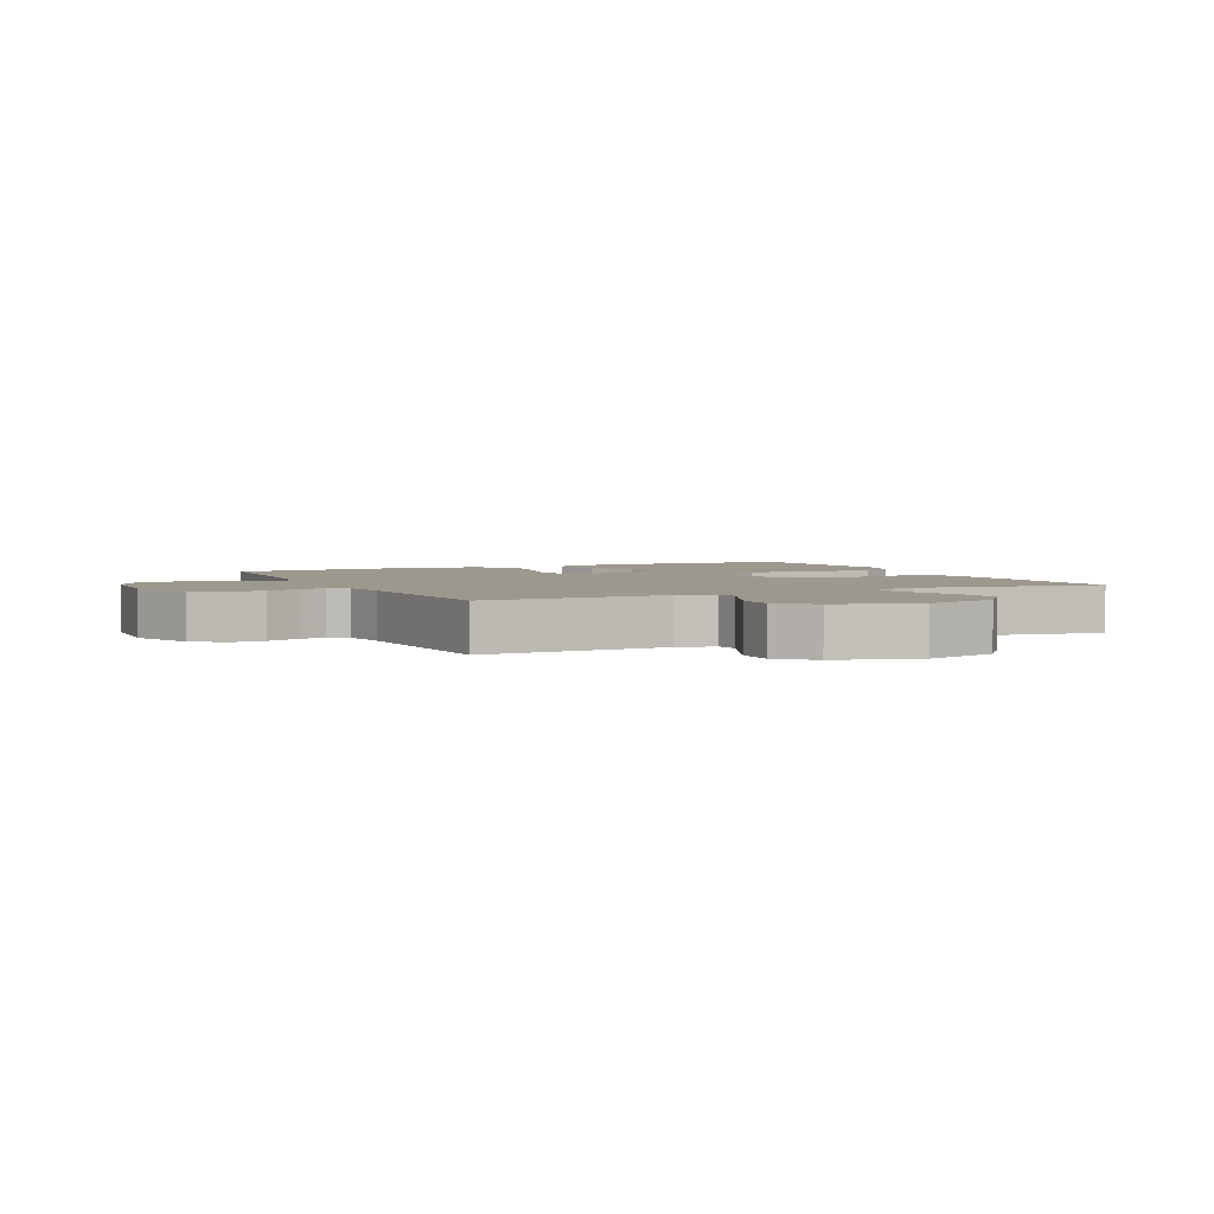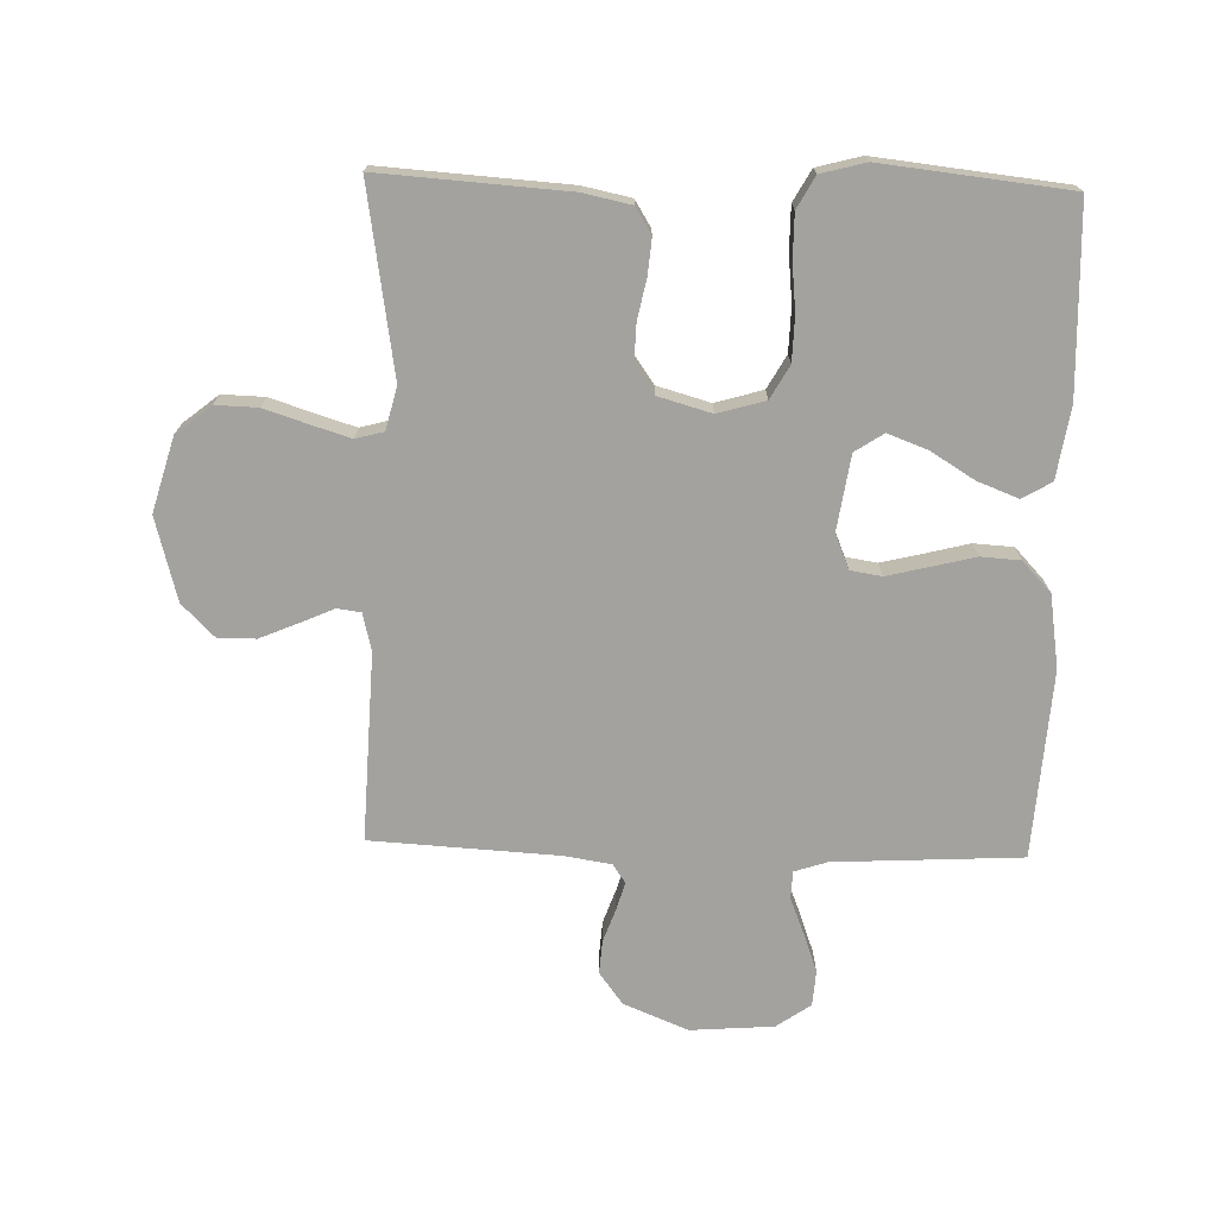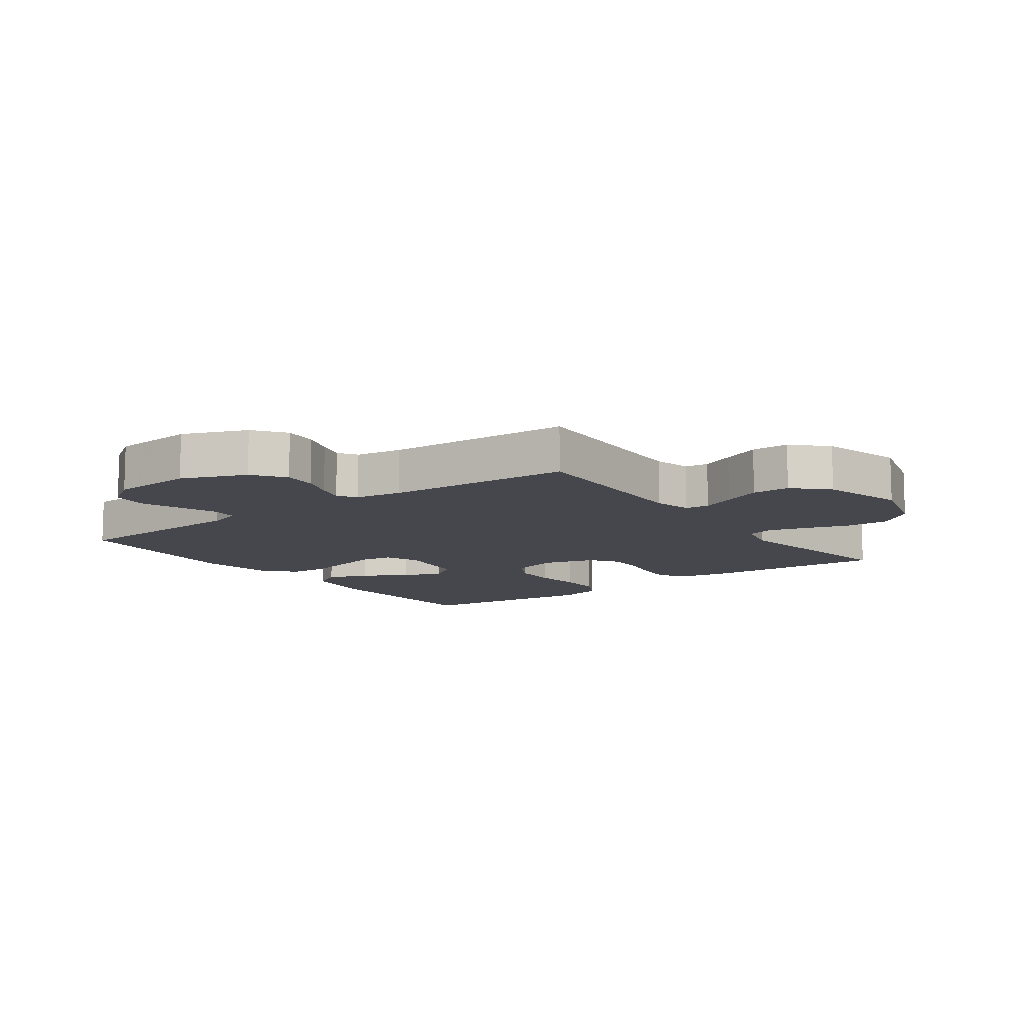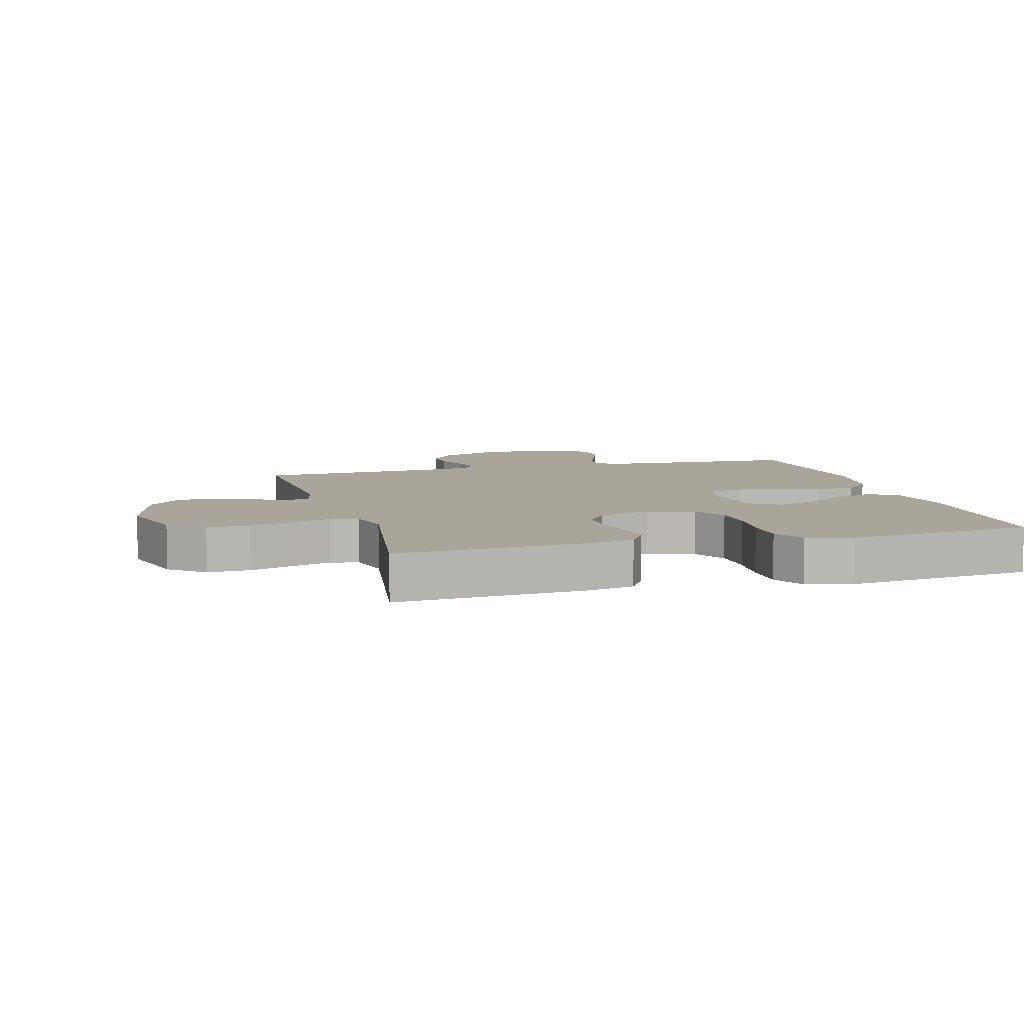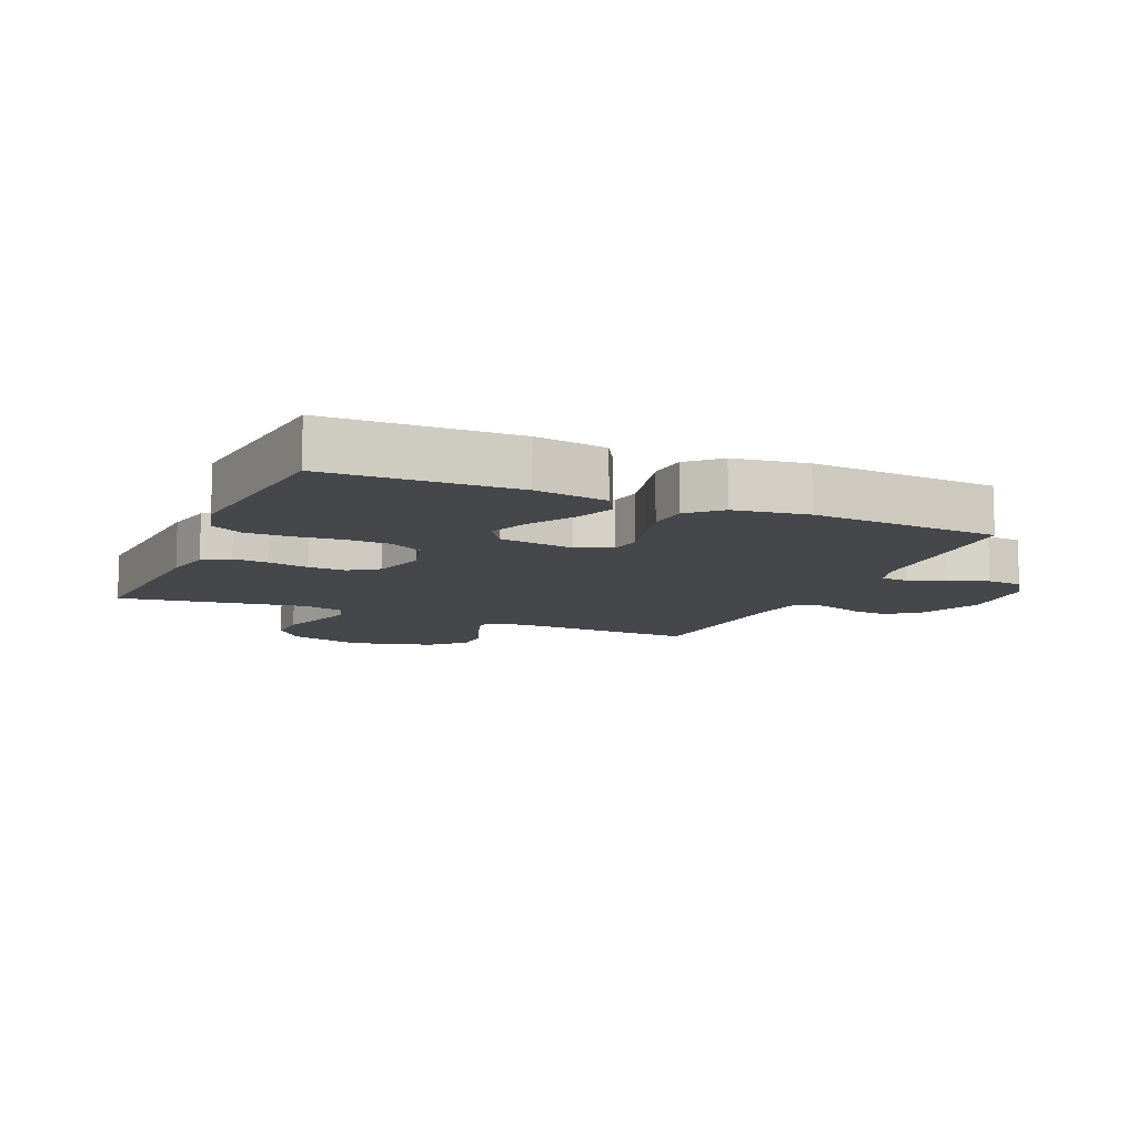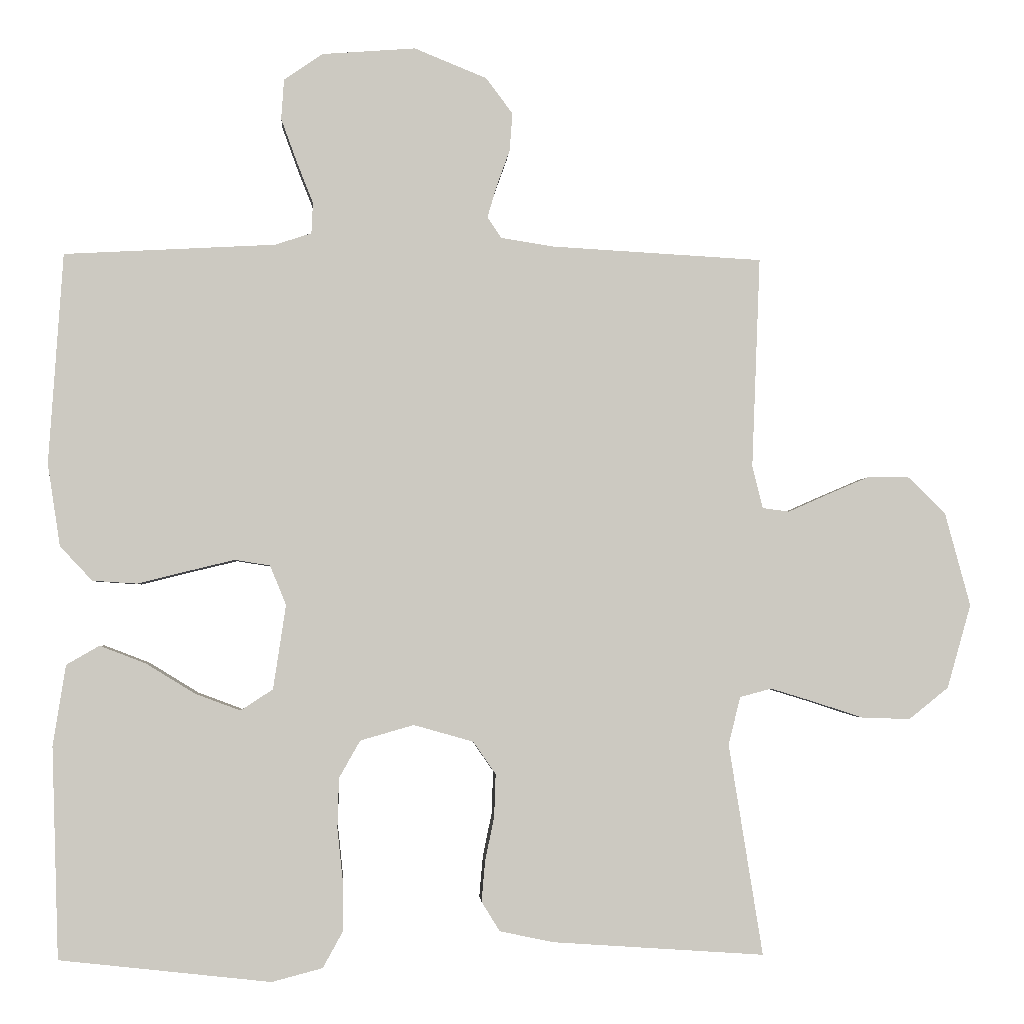
<metadata>
{"format":"obj","ext":"obj","renderer":"f3d","projection":"perspective","resolution":1024,"background":"white","views":[{"elev":3.2,"azim":64.6,"up":"+Y"},{"elev":-72.5,"azim":178.4,"up":"+Y"},{"elev":-10.9,"azim":36.3,"up":"+Y"},{"elev":7.6,"azim":164.4,"up":"+Y"},{"elev":-10.5,"azim":-113.6,"up":"+Y"},{"elev":-2.7,"azim":-3.4,"up":"+Z"}]}
</metadata>
<code>
v 0.5 0.07 -0.5
v 0.2 0.07 -0.48
v 0.123 0.07 -0.464
v 0.097 0.07 -0.422
v 0.102 0.07 -0.365
v 0.115 0.07 -0.301
v 0.117 0.07 -0.241
v 0.085 0.07 -0.195
v 0 0.07 -0.171
v -0.076 0.07 -0.193
v -0.106 0.07 -0.246
v -0.108 0.07 -0.317
v -0.1 0.07 -0.393
v -0.1 0.07 -0.463
v -0.128 0.07 -0.514
v -0.2 0.07 -0.533
v -0.5 0.07 -0.5
v -0.51 0.07 -0.2
v -0.492 0.07 -0.085
v -0.445 0.07 -0.058
v -0.38 0.07 -0.083
v -0.31 0.07 -0.126
v -0.246 0.07 -0.15
v -0.2 0.07 -0.12
v -0.182 0.07 0
v -0.205 0.07 0.056
v -0.255 0.07 0.064
v -0.321 0.07 0.048
v -0.392 0.07 0.03
v -0.456 0.07 0.034
v -0.502 0.07 0.083
v -0.52 0.07 0.2
v -0.5 0.07 0.5
v -0.2 0.07 0.516
v -0.148 0.07 0.533
v -0.146 0.07 0.577
v -0.169 0.07 0.635
v -0.192 0.07 0.698
v -0.188 0.07 0.755
v -0.133 0.07 0.793
v 0 0.07 0.803
v 0.103 0.07 0.761
v 0.141 0.07 0.71
v 0.137 0.07 0.656
v 0.118 0.07 0.603
v 0.105 0.07 0.559
v 0.125 0.07 0.529
v 0.2 0.07 0.517
v 0.5 0.07 0.5
v 0.488 0.07 0.2
v 0.503 0.07 0.14
v 0.541 0.07 0.135
v 0.595 0.07 0.159
v 0.656 0.07 0.185
v 0.717 0.07 0.185
v 0.769 0.07 0.133
v 0.805 0.07 0
v 0.771 0.07 -0.119
v 0.715 0.07 -0.164
v 0.647 0.07 -0.162
v 0.576 0.07 -0.139
v 0.514 0.07 -0.12
v 0.469 0.07 -0.132
v 0.452 0.07 -0.2
v 0.5 0 -0.5
v 0.2 0 -0.48
v 0.123 0 -0.464
v 0.097 0 -0.422
v 0.102 0 -0.365
v 0.115 0 -0.301
v 0.117 0 -0.241
v 0.085 0 -0.195
v 0 0 -0.171
v -0.076 0 -0.193
v -0.106 0 -0.246
v -0.108 0 -0.317
v -0.1 0 -0.393
v -0.1 0 -0.463
v -0.128 0 -0.514
v -0.2 0 -0.533
v -0.5 0 -0.5
v -0.51 0 -0.2
v -0.492 0 -0.085
v -0.445 0 -0.058
v -0.38 0 -0.083
v -0.31 0 -0.126
v -0.246 0 -0.15
v -0.2 0 -0.12
v -0.182 0 0
v -0.205 0 0.056
v -0.255 0 0.064
v -0.321 0 0.048
v -0.392 0 0.03
v -0.456 0 0.034
v -0.502 0 0.083
v -0.52 0 0.2
v -0.5 0 0.5
v -0.2 0 0.516
v -0.148 0 0.533
v -0.146 0 0.577
v -0.169 0 0.635
v -0.192 0 0.698
v -0.188 0 0.755
v -0.133 0 0.793
v 0 0 0.803
v 0.103 0 0.761
v 0.141 0 0.71
v 0.137 0 0.656
v 0.118 0 0.603
v 0.105 0 0.559
v 0.125 0 0.529
v 0.2 0 0.517
v 0.5 0 0.5
v 0.488 0 0.2
v 0.503 0 0.14
v 0.541 0 0.135
v 0.595 0 0.159
v 0.656 0 0.185
v 0.717 0 0.185
v 0.769 0 0.133
v 0.805 0 0
v 0.771 0 -0.119
v 0.715 0 -0.164
v 0.647 0 -0.162
v 0.576 0 -0.139
v 0.514 0 -0.12
v 0.469 0 -0.132
v 0.452 0 -0.2
f 58 59 60 61
f 58 61 62
f 57 58 62
f 56 57 62 63
f 52 53 54 55
f 52 55 56 63
f 48 49 50
f 47 48 50 51
f 42 43 44 45
f 42 45 46
f 41 42 46
f 40 41 46
f 39 40 46 47
f 36 37 38 39
f 31 32 33 34
f 31 34 35
f 28 29 30 31
f 27 28 31 35
f 26 27 35
f 25 26 35
f 19 20 21 22
f 19 22 23
f 18 19 23
f 17 18 23
f 16 17 23 24
f 12 13 14 15
f 11 12 15 16
f 3 4 5 6
f 3 6 7
f 64 1 2 3
f 63 64 3 7
f 51 52 63 7
f 36 39 47 51
f 35 36 51 7
f 11 16 24 25
f 10 11 25 35
f 9 10 35
f 8 9 35
f 7 8 35
f 125 124 123 122
f 126 125 122
f 126 122 121
f 127 126 121 120
f 119 118 117 116
f 127 120 119 116
f 114 113 112
f 115 114 112 111
f 109 108 107 106
f 110 109 106
f 110 106 105
f 110 105 104
f 111 110 104 103
f 103 102 101 100
f 98 97 96 95
f 99 98 95
f 95 94 93 92
f 99 95 92 91
f 99 91 90
f 99 90 89
f 86 85 84 83
f 87 86 83
f 87 83 82
f 87 82 81
f 88 87 81 80
f 79 78 77 76
f 80 79 76 75
f 70 69 68 67
f 71 70 67
f 67 66 65 128
f 71 67 128 127
f 71 127 116 115
f 115 111 103 100
f 71 115 100 99
f 89 88 80 75
f 99 89 75 74
f 99 74 73
f 99 73 72
f 99 72 71
f 1 65 66 2
f 2 66 67 3
f 3 67 68 4
f 4 68 69 5
f 5 69 70 6
f 6 70 71 7
f 7 71 72 8
f 8 72 73 9
f 9 73 74 10
f 10 74 75 11
f 11 75 76 12
f 12 76 77 13
f 13 77 78 14
f 14 78 79 15
f 15 79 80 16
f 16 80 81 17
f 17 81 82 18
f 18 82 83 19
f 19 83 84 20
f 20 84 85 21
f 21 85 86 22
f 22 86 87 23
f 23 87 88 24
f 24 88 89 25
f 25 89 90 26
f 26 90 91 27
f 27 91 92 28
f 28 92 93 29
f 29 93 94 30
f 30 94 95 31
f 31 95 96 32
f 32 96 97 33
f 33 97 98 34
f 34 98 99 35
f 35 99 100 36
f 36 100 101 37
f 37 101 102 38
f 38 102 103 39
f 39 103 104 40
f 40 104 105 41
f 41 105 106 42
f 42 106 107 43
f 43 107 108 44
f 44 108 109 45
f 45 109 110 46
f 46 110 111 47
f 47 111 112 48
f 48 112 113 49
f 49 113 114 50
f 50 114 115 51
f 51 115 116 52
f 52 116 117 53
f 53 117 118 54
f 54 118 119 55
f 55 119 120 56
f 56 120 121 57
f 57 121 122 58
f 58 122 123 59
f 59 123 124 60
f 60 124 125 61
f 61 125 126 62
f 62 126 127 63
f 63 127 128 64
f 64 128 65 1

</code>
